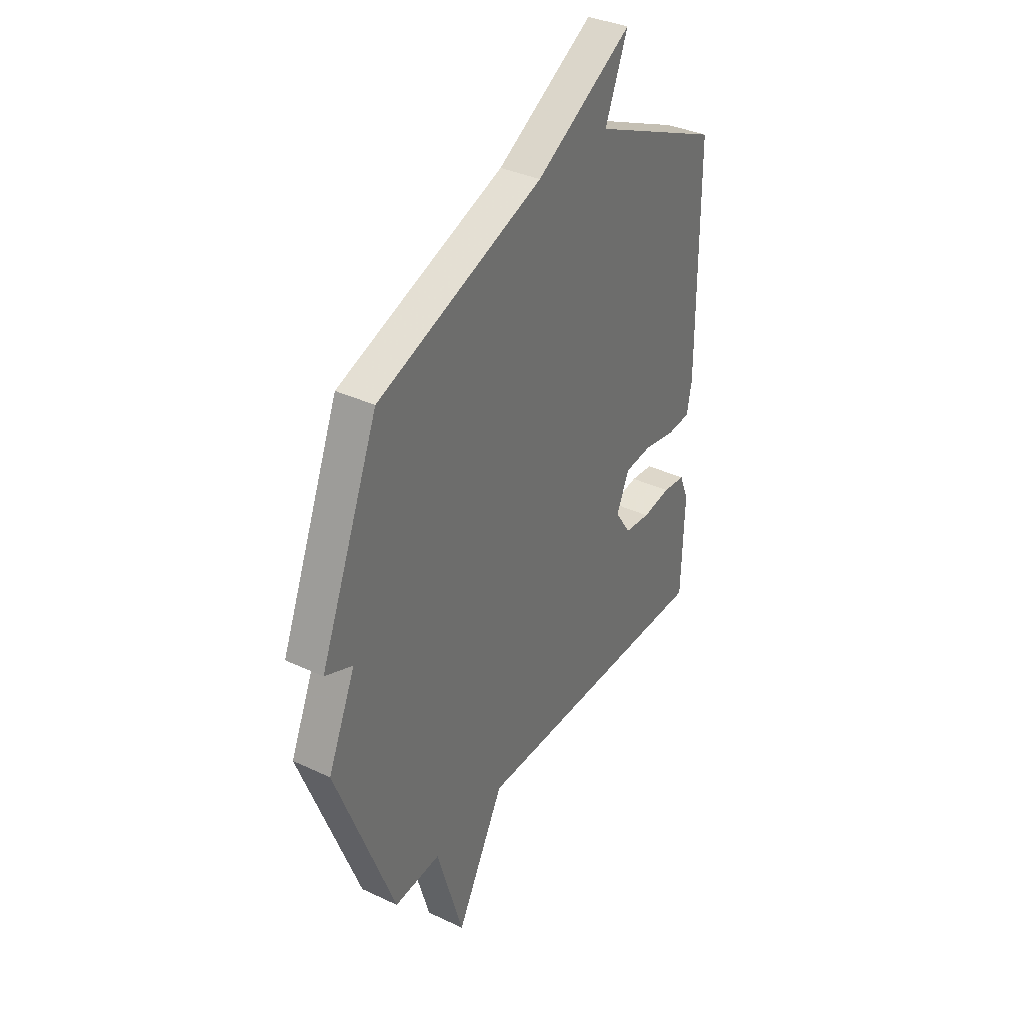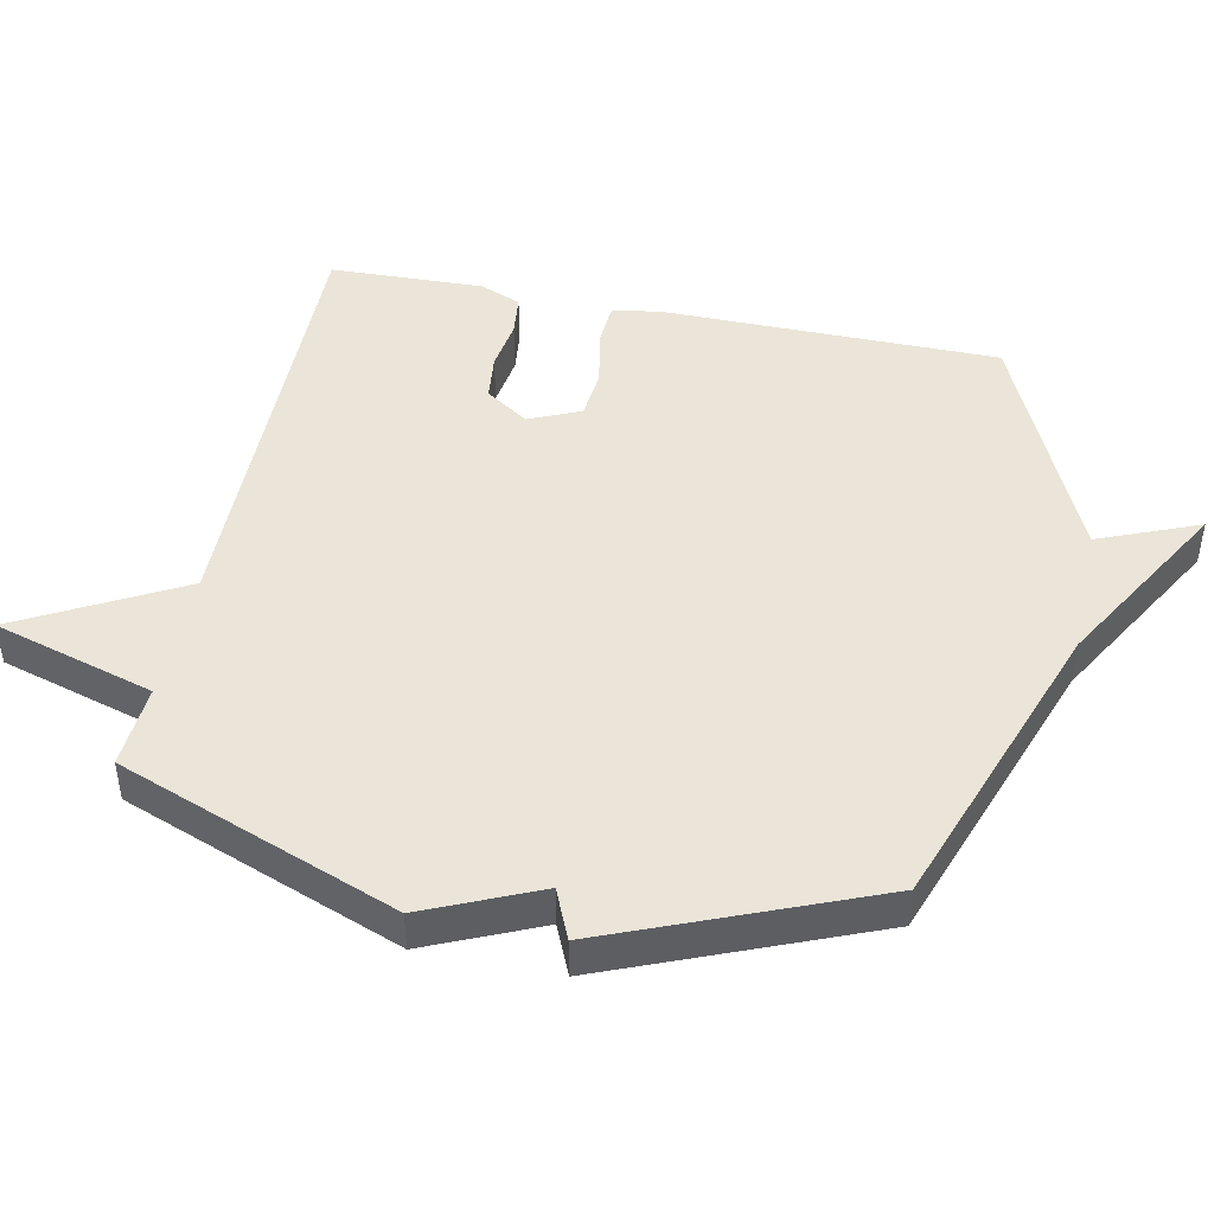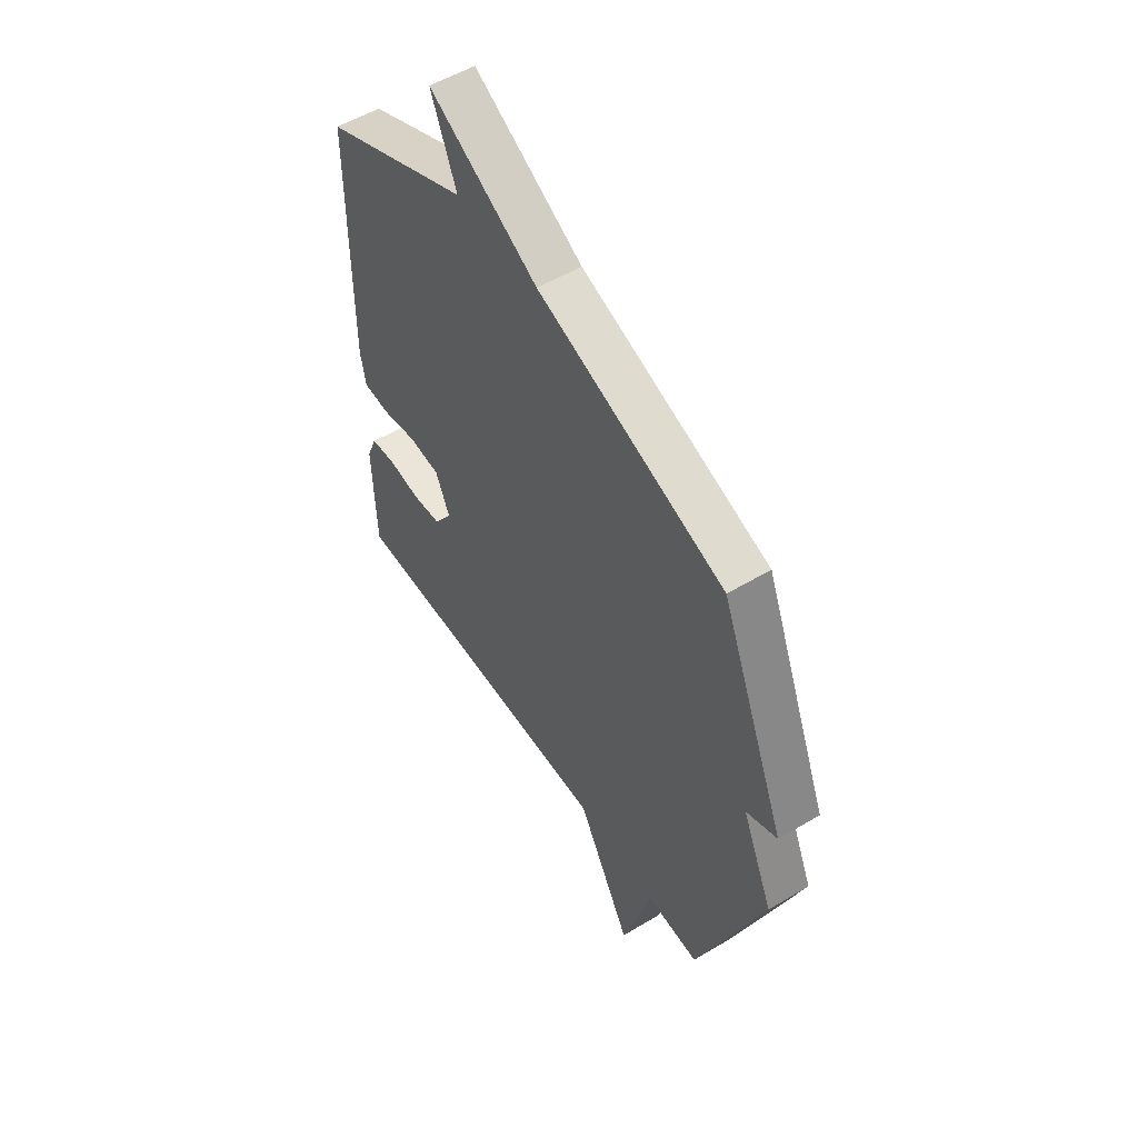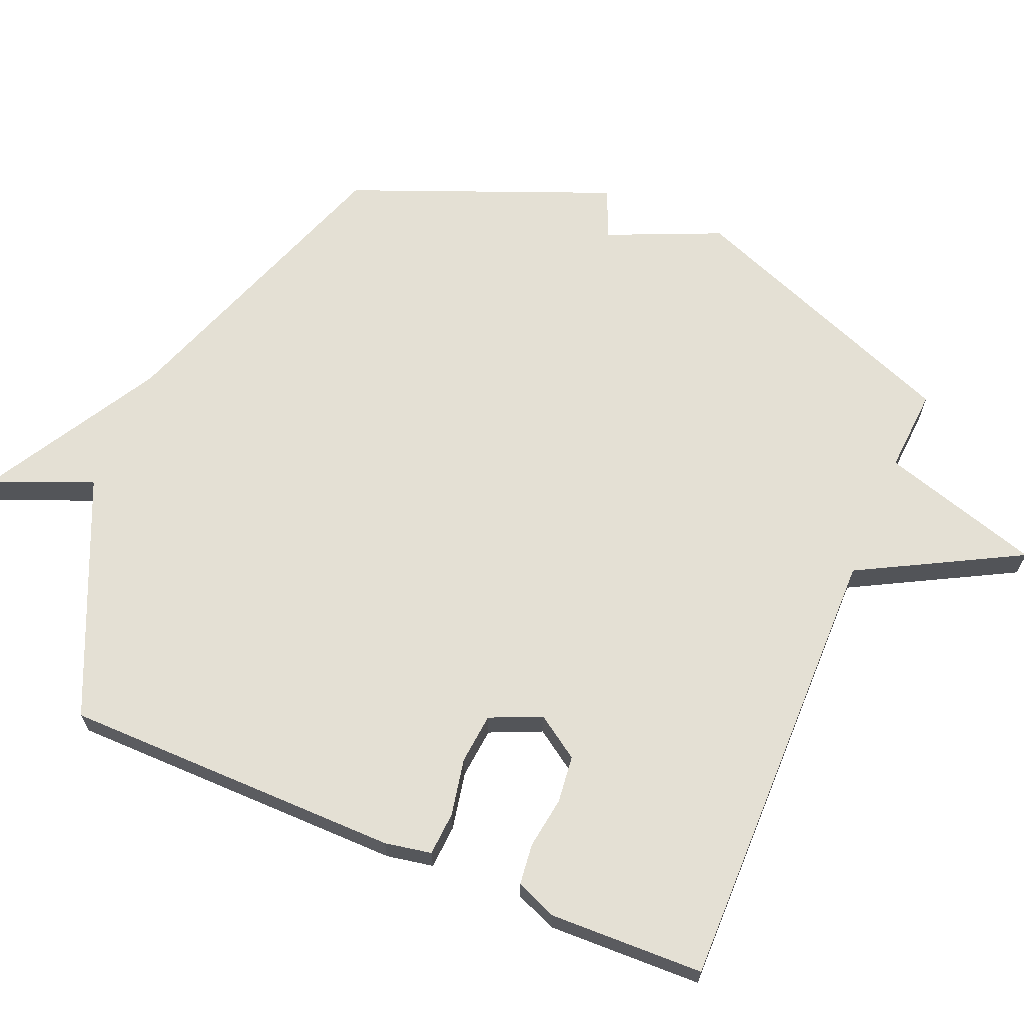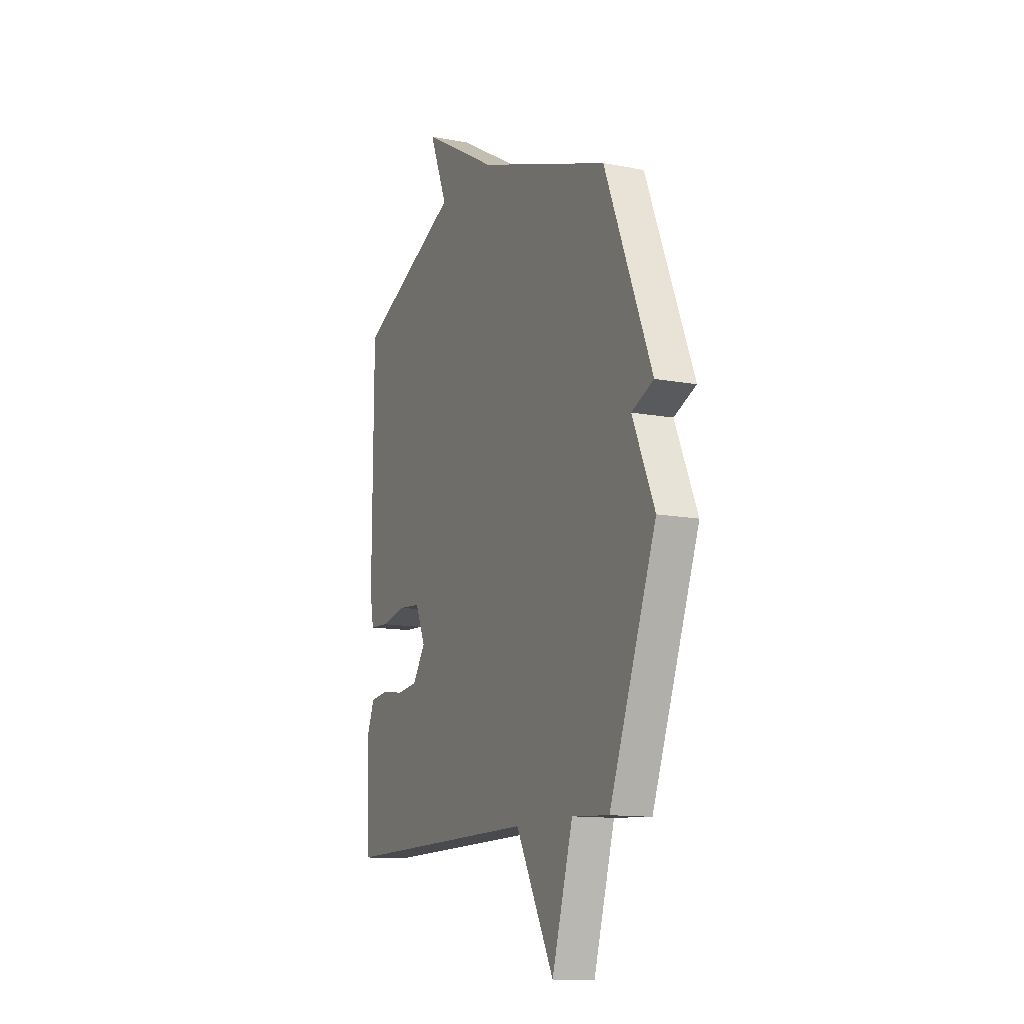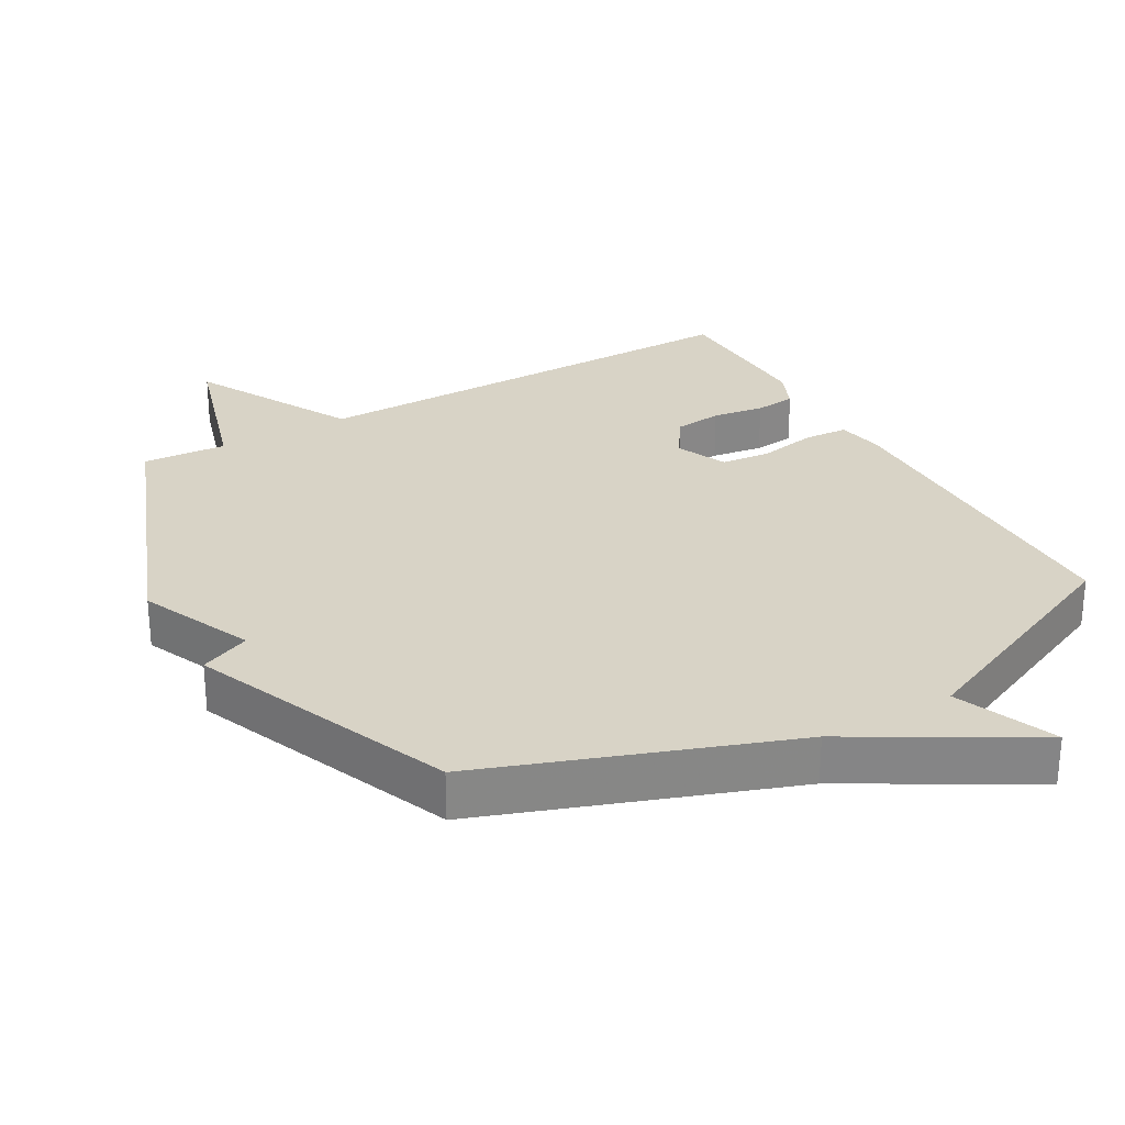
<metadata>
{"format":"obj","ext":"obj","renderer":"f3d","projection":"perspective","resolution":1024,"background":"white","views":[{"elev":35.9,"azim":-58.3,"up":"+Z"},{"elev":45.4,"azim":-78.3,"up":"+Y"},{"elev":53.8,"azim":-122.6,"up":"+Z"},{"elev":66.0,"azim":112.9,"up":"+Y"},{"elev":-12.6,"azim":-114.0,"up":"+Z"},{"elev":28.1,"azim":-29.4,"up":"+Y"}]}
</metadata>
<code>
v 0.5 0.07 -0.5
v -0.175 0.07 -0.492
v -0.304 0.07 -0.73
v -0.375 0.07 -0.492
v -0.5 0.07 -0.5
v -0.658 0.07 -0.087
v -0.584 0.07 0.081
v -0.658 0.07 0.113
v -0.5 0.07 0.5
v -0.052 0.07 0.658
v 0.209 0.07 0.807
v 0.148 0.07 0.658
v 0.5 0.07 0.5
v 0.503 0.07 -0.003
v 0.49 0.07 -0.072
v 0.425 0.07 -0.076
v 0.34 0.07 -0.059
v 0.265 0.07 -0.066
v 0.231 0.07 -0.142
v 0.274 0.07 -0.206
v 0.344 0.07 -0.214
v 0.421 0.07 -0.203
v 0.482 0.07 -0.21
v 0.507 0.07 -0.271
v 0.5 0 -0.5
v -0.175 0 -0.492
v -0.304 0 -0.73
v -0.375 0 -0.492
v -0.5 0 -0.5
v -0.658 0 -0.087
v -0.584 0 0.081
v -0.658 0 0.113
v -0.5 0 0.5
v -0.052 0 0.658
v 0.209 0 0.807
v 0.148 0 0.658
v 0.5 0 0.5
v 0.503 0 -0.003
v 0.49 0 -0.072
v 0.425 0 -0.076
v 0.34 0 -0.059
v 0.265 0 -0.066
v 0.231 0 -0.142
v 0.274 0 -0.206
v 0.344 0 -0.214
v 0.421 0 -0.203
v 0.482 0 -0.21
v 0.507 0 -0.271
f 24 1 2
f 23 24 2
f 22 23 2
f 21 22 2
f 20 21 2
f 19 20 2
f 18 19 2
f 15 16 17
f 14 15 17
f 13 14 17
f 12 13 17
f 12 17 18
f 10 11 12
f 10 12 18
f 9 10 18
f 8 9 18
f 7 8 18
f 6 7 18
f 5 6 18
f 4 5 18
f 2 3 4
f 2 4 18
f 26 25 48
f 26 48 47
f 26 47 46
f 26 46 45
f 26 45 44
f 26 44 43
f 26 43 42
f 41 40 39
f 41 39 38
f 41 38 37
f 41 37 36
f 42 41 36
f 36 35 34
f 42 36 34
f 42 34 33
f 42 33 32
f 42 32 31
f 42 31 30
f 42 30 29
f 42 29 28
f 28 27 26
f 42 28 26
f 1 25 26 2
f 2 26 27 3
f 3 27 28 4
f 4 28 29 5
f 5 29 30 6
f 6 30 31 7
f 7 31 32 8
f 8 32 33 9
f 9 33 34 10
f 10 34 35 11
f 11 35 36 12
f 12 36 37 13
f 13 37 38 14
f 14 38 39 15
f 15 39 40 16
f 16 40 41 17
f 17 41 42 18
f 18 42 43 19
f 19 43 44 20
f 20 44 45 21
f 21 45 46 22
f 22 46 47 23
f 23 47 48 24
f 24 48 25 1

</code>
